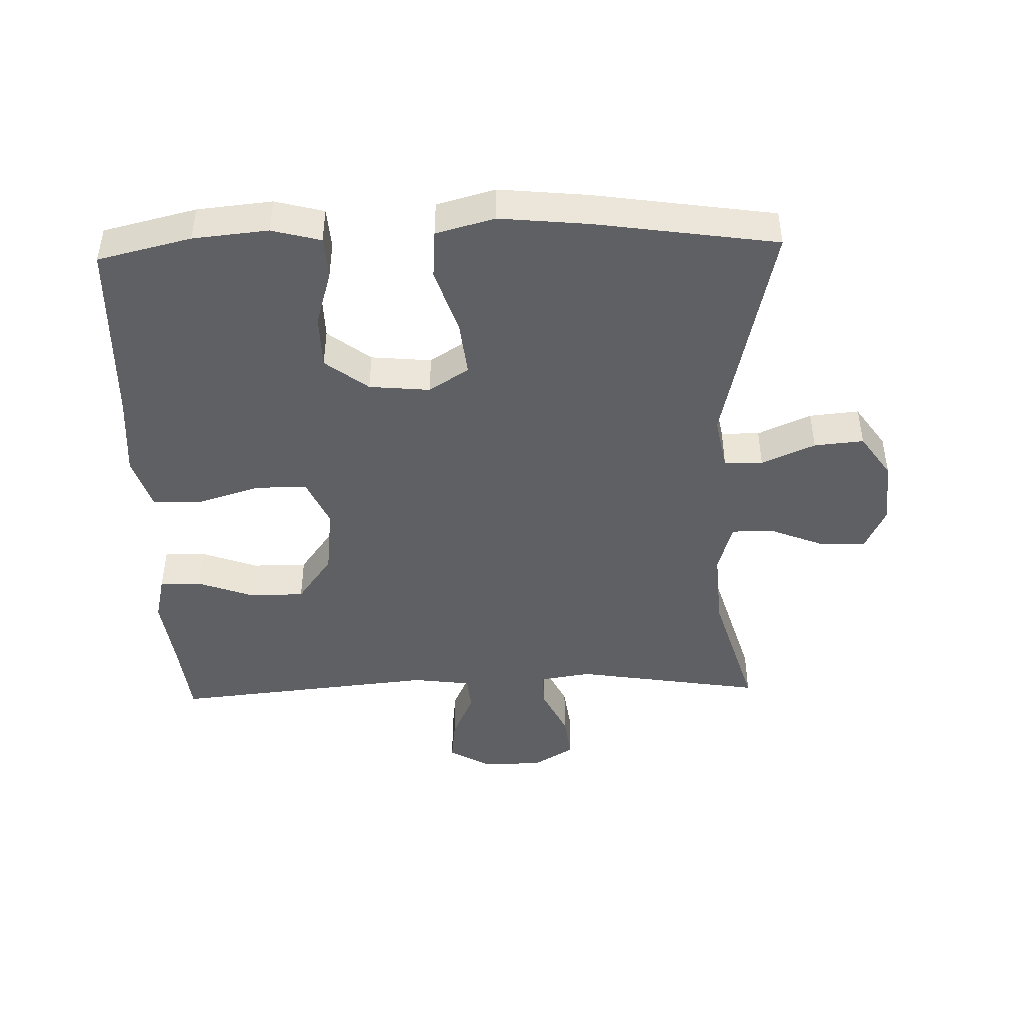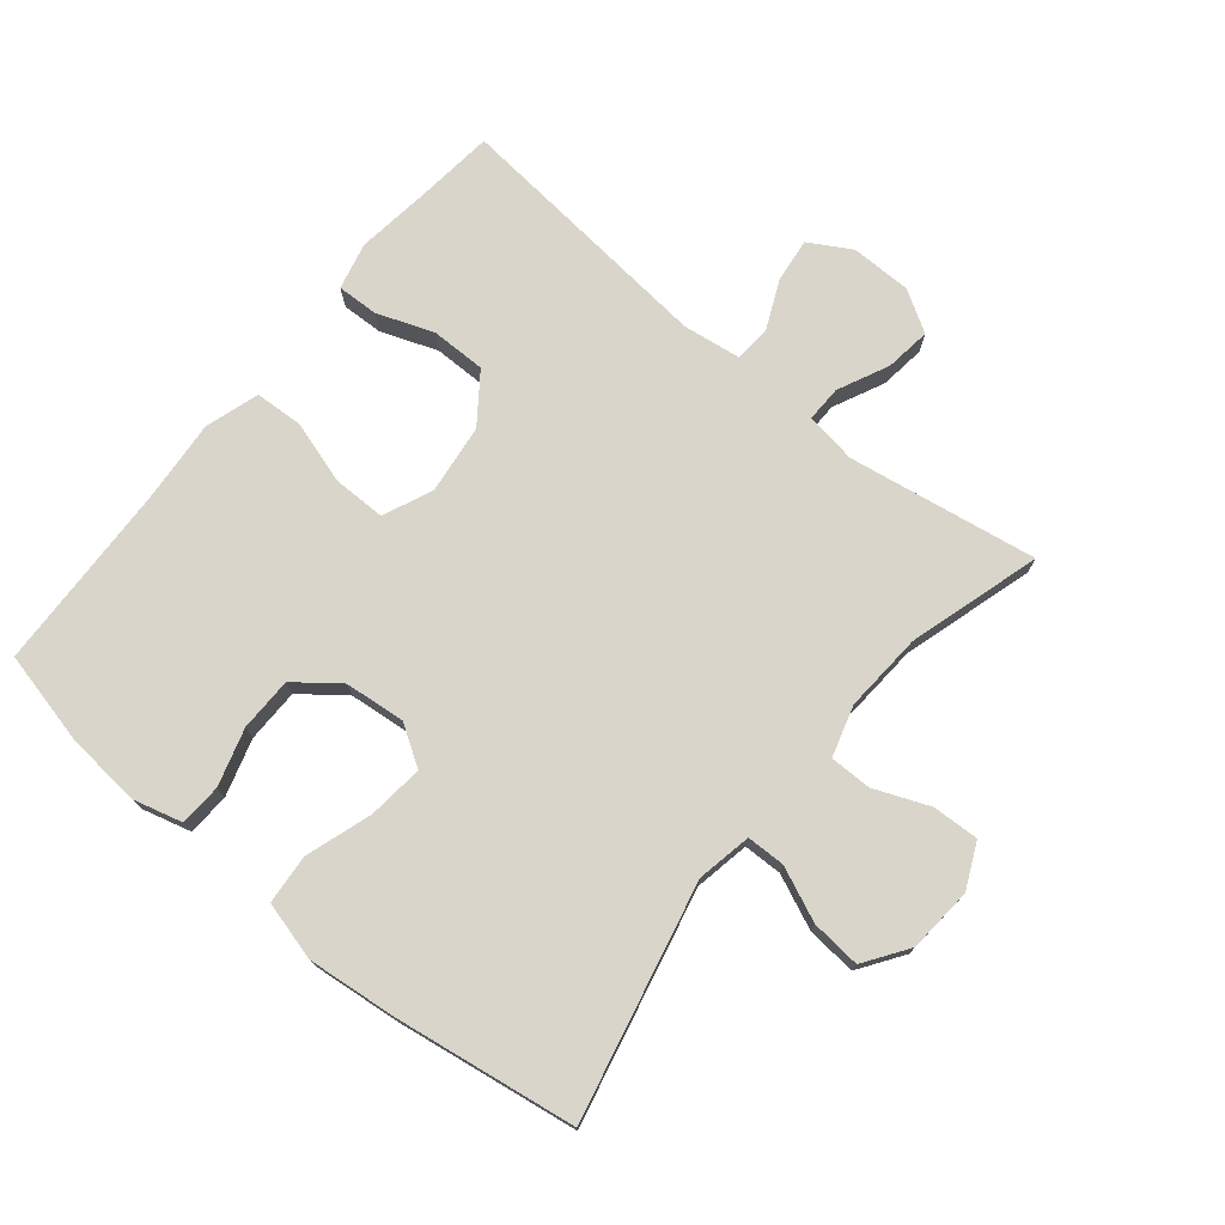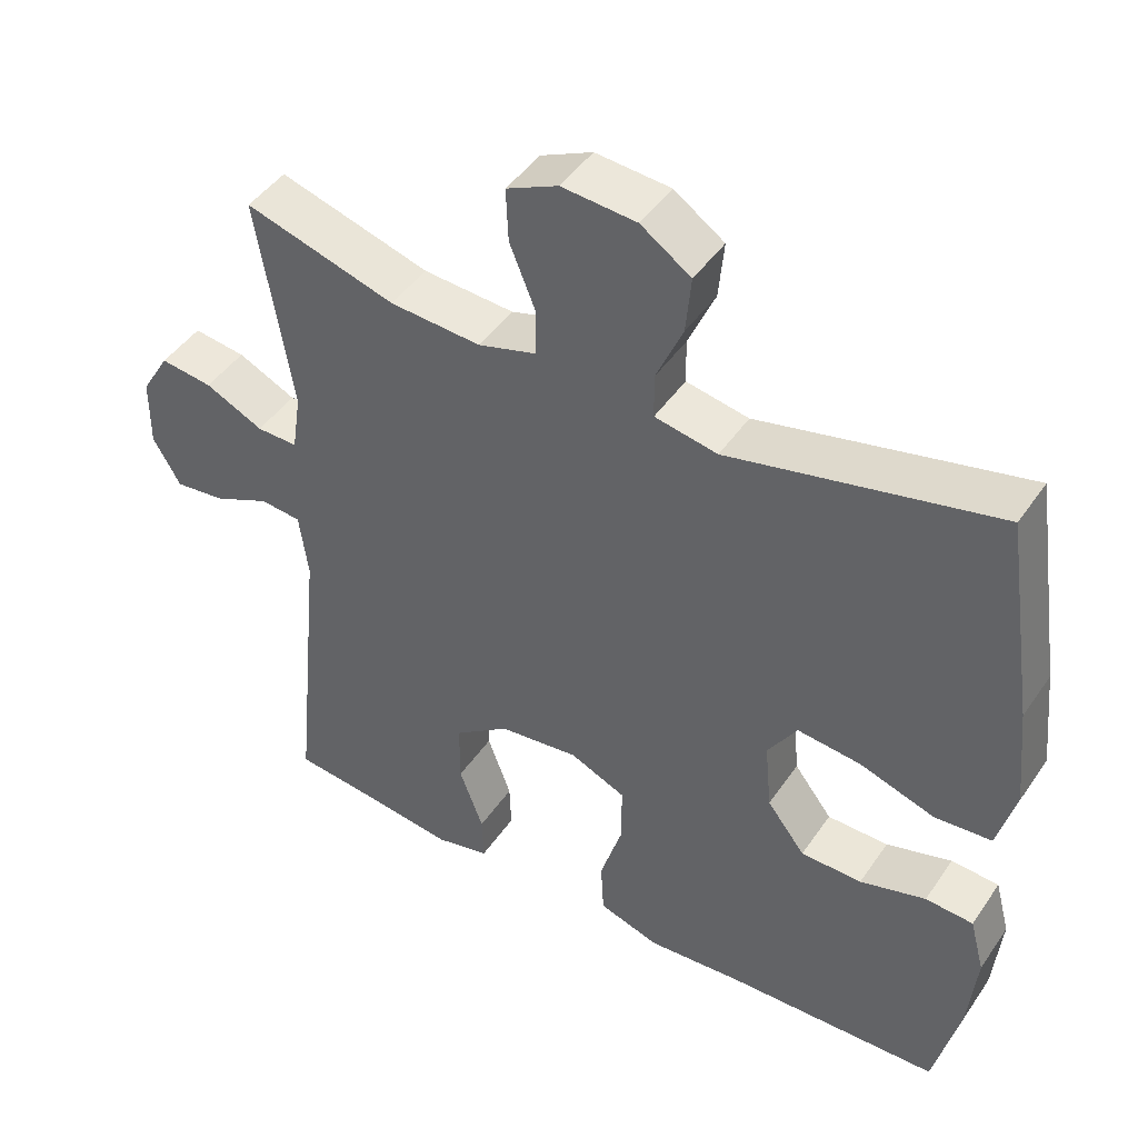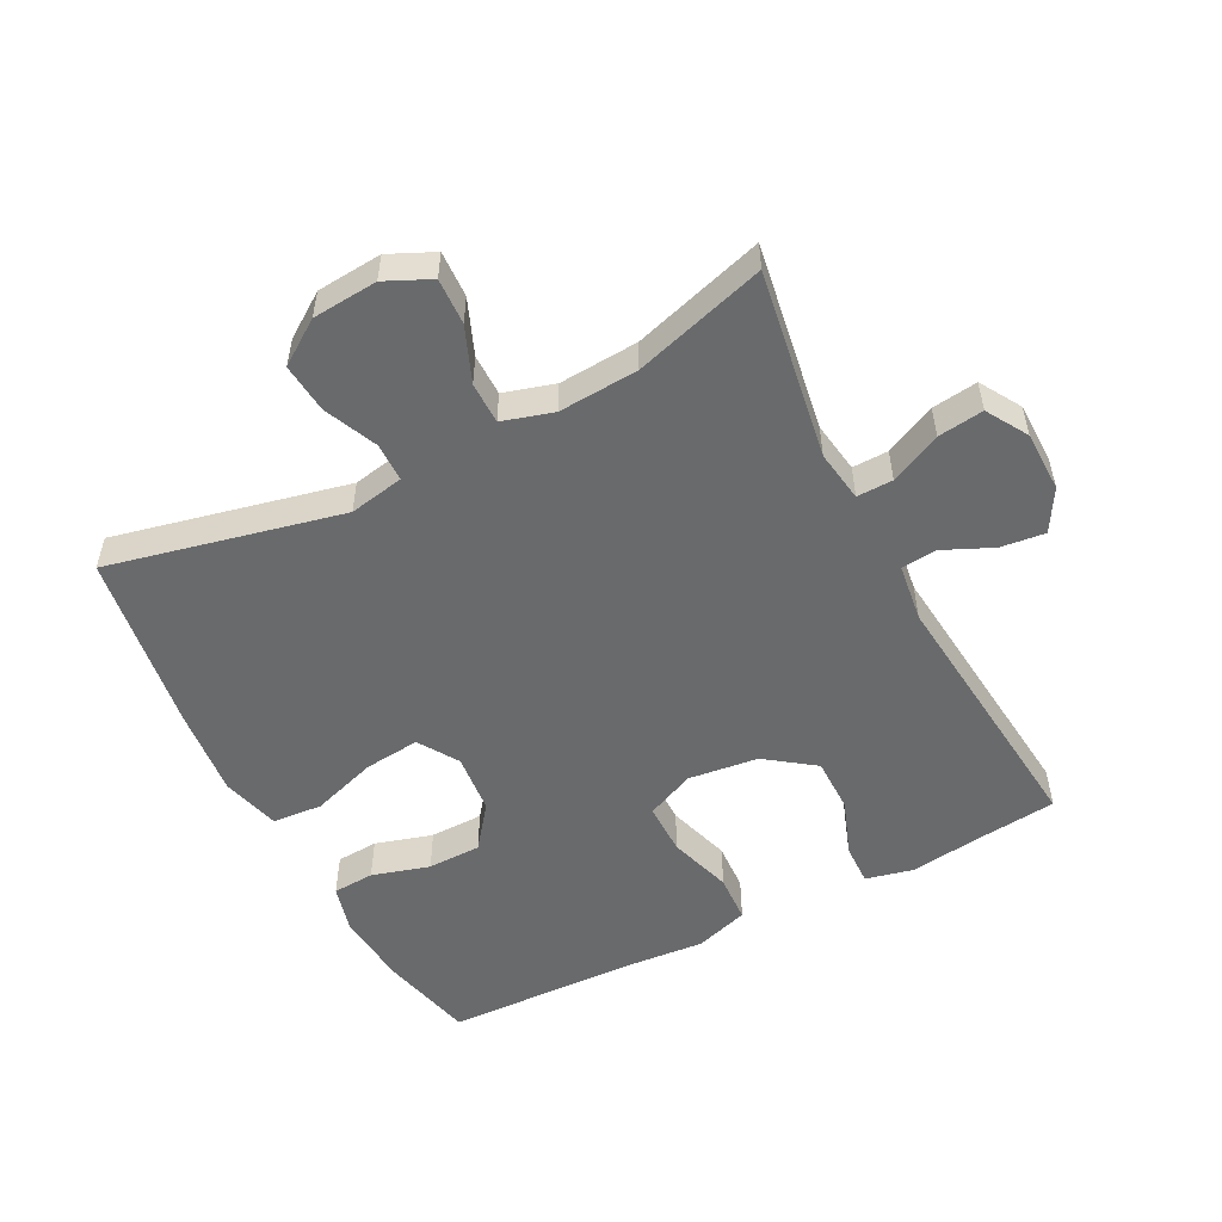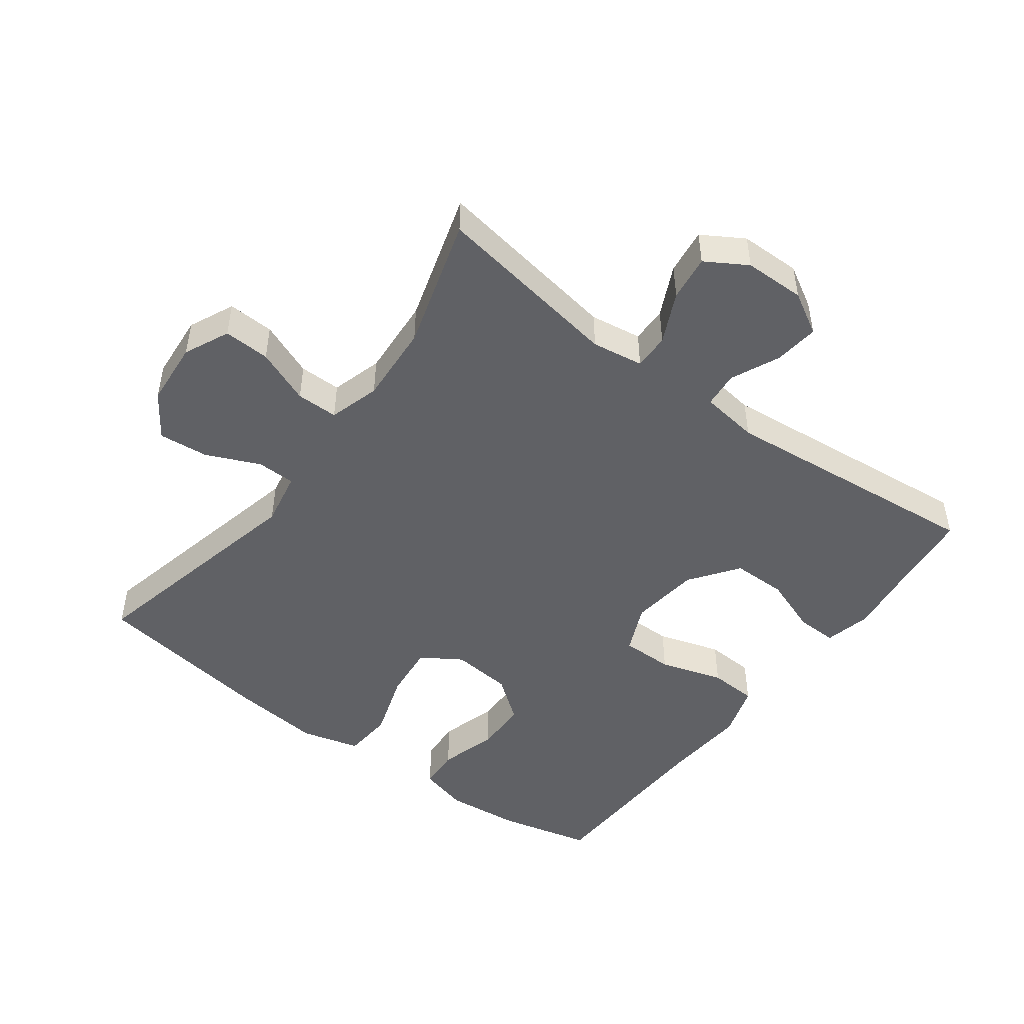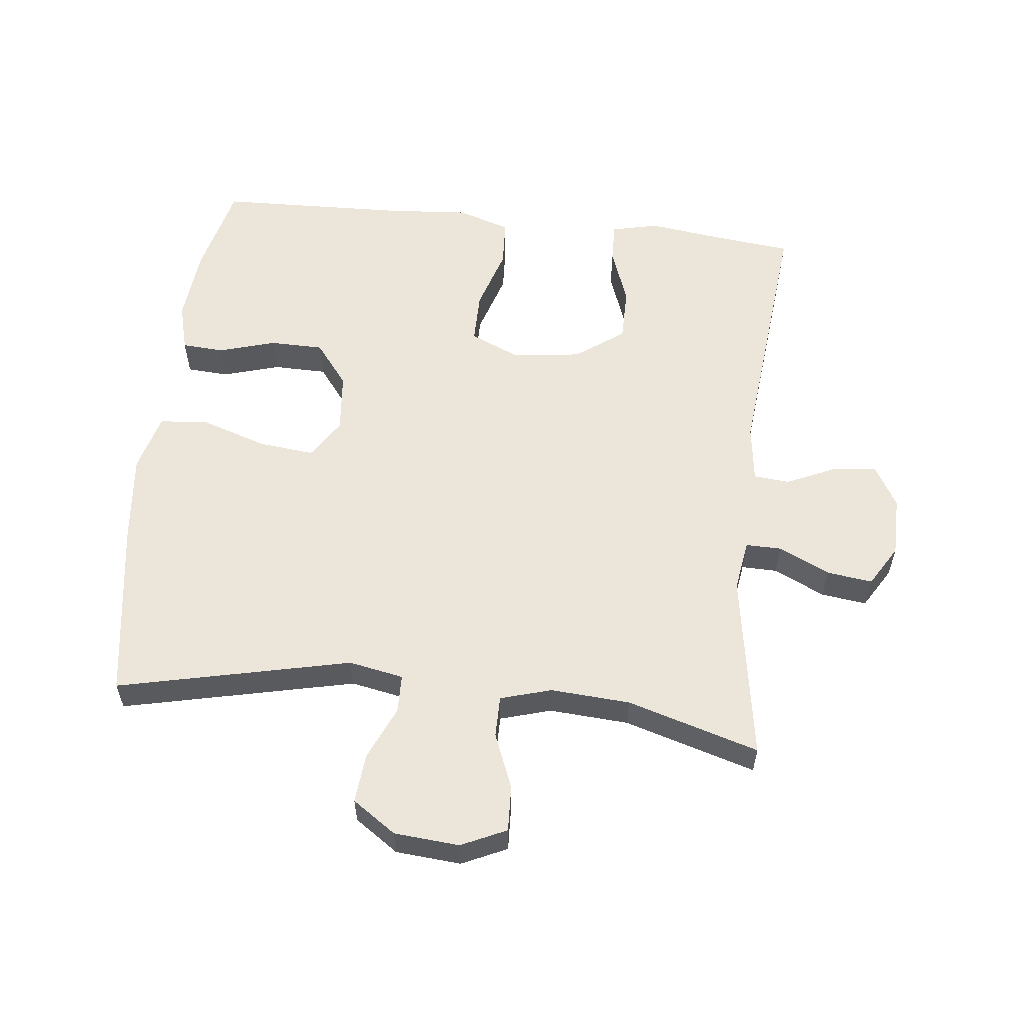
<metadata>
{"format":"obj","ext":"obj","renderer":"f3d","projection":"perspective","resolution":1024,"background":"white","views":[{"elev":-45.0,"azim":-88.2,"up":"+Y"},{"elev":74.7,"azim":-50.7,"up":"+Y"},{"elev":45.4,"azim":-147.7,"up":"+Z"},{"elev":-52.9,"azim":27.4,"up":"+Y"},{"elev":-48.2,"azim":53.4,"up":"+Y"},{"elev":57.4,"azim":6.4,"up":"+Y"}]}
</metadata>
<code>
v 0.5 0.07 0.5
v 0.453 0.07 0.211
v 0.465 0.07 0.132
v 0.52 0.07 0.133
v 0.598 0.07 0.17
v 0.668 0.07 0.179
v 0.706 0.07 0.116
v 0.707 0.07 0.023
v 0.67 0.07 -0.041
v 0.602 0.07 -0.033
v 0.527 0.07 0.001
v 0.472 0.07 -0.004
v 0.46 0.07 -0.093
v 0.5 0.07 -0.5
v 0.381 0.07 -0.513
v 0.266 0.07 -0.528
v 0.194 0.07 -0.511
v 0.196 0.07 -0.448
v 0.228 0.07 -0.361
v 0.228 0.07 -0.277
v 0.154 0.07 -0.223
v 0.047 0.07 -0.21
v -0.028 0.07 -0.243
v -0.028 0.07 -0.323
v 0.002 0.07 -0.42
v -0.002 0.07 -0.494
v -0.084 0.07 -0.52
v -0.211 0.07 -0.51
v -0.5 0.07 -0.5
v -0.534 0.07 -0.357
v -0.545 0.07 -0.242
v -0.525 0.07 -0.167
v -0.461 0.07 -0.163
v -0.373 0.07 -0.189
v -0.291 0.07 -0.188
v -0.24 0.07 -0.122
v -0.231 0.07 -0.029
v -0.27 0.07 0.032
v -0.355 0.07 0.023
v -0.456 0.07 -0.01
v -0.532 0.07 -0.004
v -0.556 0.07 0.086
v -0.542 0.07 0.222
v -0.5 0.07 0.5
v -0.143 0.07 0.419
v -0.059 0.07 0.435
v -0.058 0.07 0.494
v -0.094 0.07 0.576
v -0.101 0.07 0.652
v -0.034 0.07 0.698
v 0.066 0.07 0.706
v 0.135 0.07 0.674
v 0.132 0.07 0.603
v 0.098 0.07 0.519
v 0.098 0.07 0.455
v 0.176 0.07 0.432
v 0.298 0.07 0.44
v 0.5 0 0.5
v 0.453 0 0.211
v 0.465 0 0.132
v 0.52 0 0.133
v 0.598 0 0.17
v 0.668 0 0.179
v 0.706 0 0.116
v 0.707 0 0.023
v 0.67 0 -0.041
v 0.602 0 -0.033
v 0.527 0 0.001
v 0.472 0 -0.004
v 0.46 0 -0.093
v 0.5 0 -0.5
v 0.381 0 -0.513
v 0.266 0 -0.528
v 0.194 0 -0.511
v 0.196 0 -0.448
v 0.228 0 -0.361
v 0.228 0 -0.277
v 0.154 0 -0.223
v 0.047 0 -0.21
v -0.028 0 -0.243
v -0.028 0 -0.323
v 0.002 0 -0.42
v -0.002 0 -0.494
v -0.084 0 -0.52
v -0.211 0 -0.51
v -0.5 0 -0.5
v -0.534 0 -0.357
v -0.545 0 -0.242
v -0.525 0 -0.167
v -0.461 0 -0.163
v -0.373 0 -0.189
v -0.291 0 -0.188
v -0.24 0 -0.122
v -0.231 0 -0.029
v -0.27 0 0.032
v -0.355 0 0.023
v -0.456 0 -0.01
v -0.532 0 -0.004
v -0.556 0 0.086
v -0.542 0 0.222
v -0.5 0 0.5
v -0.143 0 0.419
v -0.059 0 0.435
v -0.058 0 0.494
v -0.094 0 0.576
v -0.101 0 0.652
v -0.034 0 0.698
v 0.066 0 0.706
v 0.135 0 0.674
v 0.132 0 0.603
v 0.098 0 0.519
v 0.098 0 0.455
v 0.176 0 0.432
v 0.298 0 0.44
f 51 52 53 54
f 51 54 55
f 50 51 55
f 47 48 49 50
f 46 47 50 55
f 45 46 55 56
f 43 44 45
f 42 43 45 56
f 39 40 41 42
f 38 39 42 56
f 31 32 33 34
f 31 34 35
f 28 29 30 31
f 28 31 35
f 27 28 35 36
f 24 25 26 27
f 23 24 27 36
f 16 17 18 19
f 15 16 19 20
f 13 14 15 20
f 12 13 20 21
f 8 9 10 11
f 8 11 12
f 7 8 12
f 4 5 6 7
f 3 4 7 12
f 2 3 12 21
f 57 1 2 21
f 37 38 56 57
f 22 23 36 37
f 21 22 37 57
f 111 110 109 108
f 112 111 108
f 112 108 107
f 107 106 105 104
f 112 107 104 103
f 113 112 103 102
f 102 101 100
f 113 102 100 99
f 99 98 97 96
f 113 99 96 95
f 91 90 89 88
f 92 91 88
f 88 87 86 85
f 92 88 85
f 93 92 85 84
f 84 83 82 81
f 93 84 81 80
f 76 75 74 73
f 77 76 73 72
f 77 72 71 70
f 78 77 70 69
f 68 67 66 65
f 69 68 65
f 69 65 64
f 64 63 62 61
f 69 64 61 60
f 78 69 60 59
f 78 59 58 114
f 114 113 95 94
f 94 93 80 79
f 114 94 79 78
f 1 58 59 2
f 2 59 60 3
f 3 60 61 4
f 4 61 62 5
f 5 62 63 6
f 6 63 64 7
f 7 64 65 8
f 8 65 66 9
f 9 66 67 10
f 10 67 68 11
f 11 68 69 12
f 12 69 70 13
f 13 70 71 14
f 14 71 72 15
f 15 72 73 16
f 16 73 74 17
f 17 74 75 18
f 18 75 76 19
f 19 76 77 20
f 20 77 78 21
f 21 78 79 22
f 22 79 80 23
f 23 80 81 24
f 24 81 82 25
f 25 82 83 26
f 26 83 84 27
f 27 84 85 28
f 28 85 86 29
f 29 86 87 30
f 30 87 88 31
f 31 88 89 32
f 32 89 90 33
f 33 90 91 34
f 34 91 92 35
f 35 92 93 36
f 36 93 94 37
f 37 94 95 38
f 38 95 96 39
f 39 96 97 40
f 40 97 98 41
f 41 98 99 42
f 42 99 100 43
f 43 100 101 44
f 44 101 102 45
f 45 102 103 46
f 46 103 104 47
f 47 104 105 48
f 48 105 106 49
f 49 106 107 50
f 50 107 108 51
f 51 108 109 52
f 52 109 110 53
f 53 110 111 54
f 54 111 112 55
f 55 112 113 56
f 56 113 114 57
f 57 114 58 1

</code>
